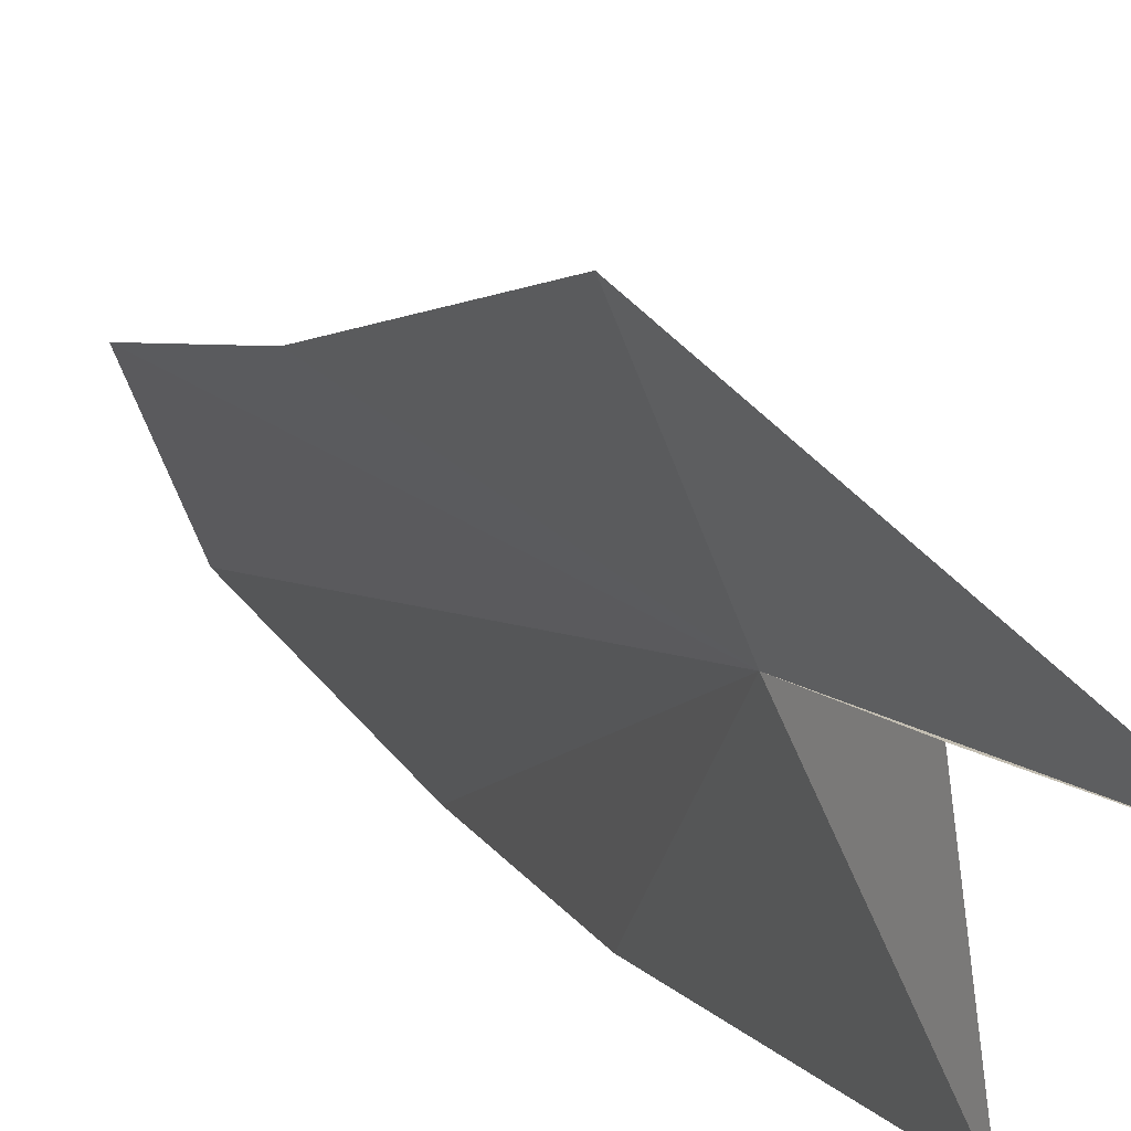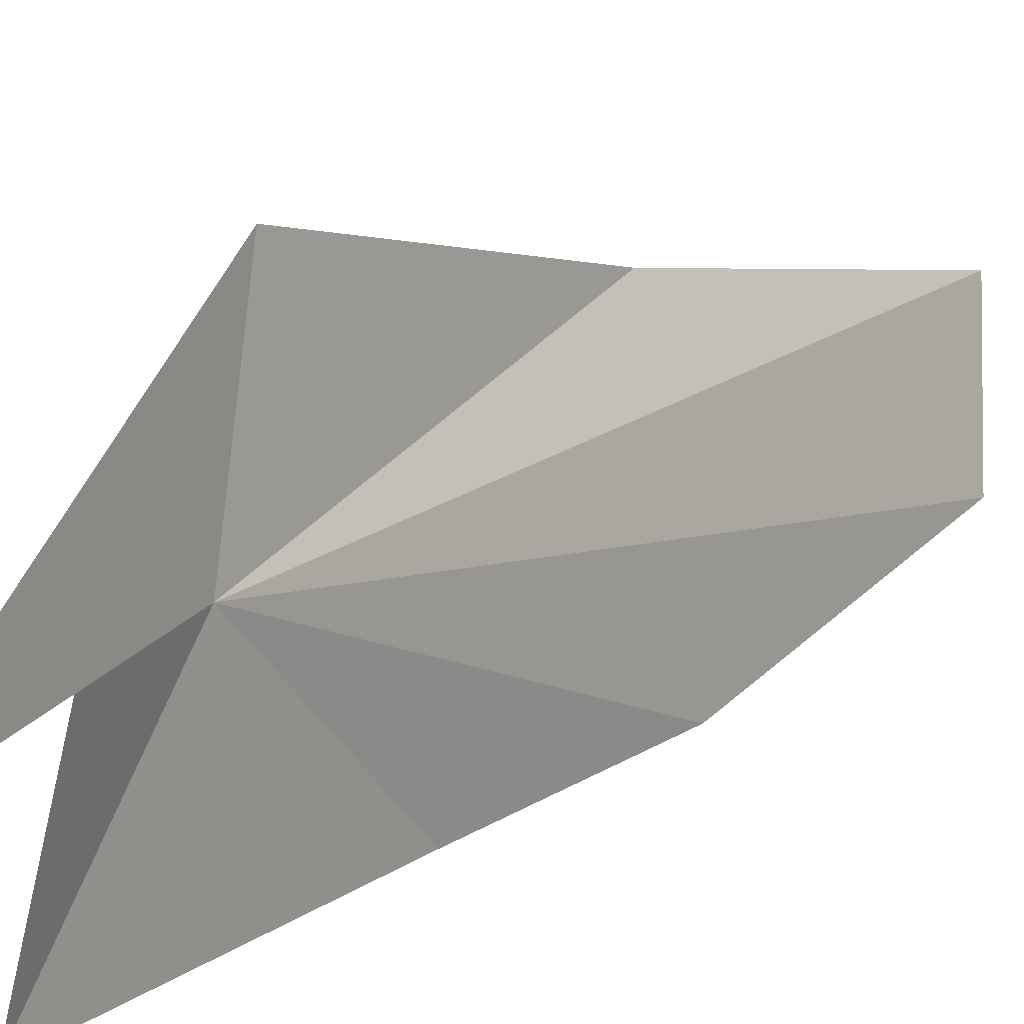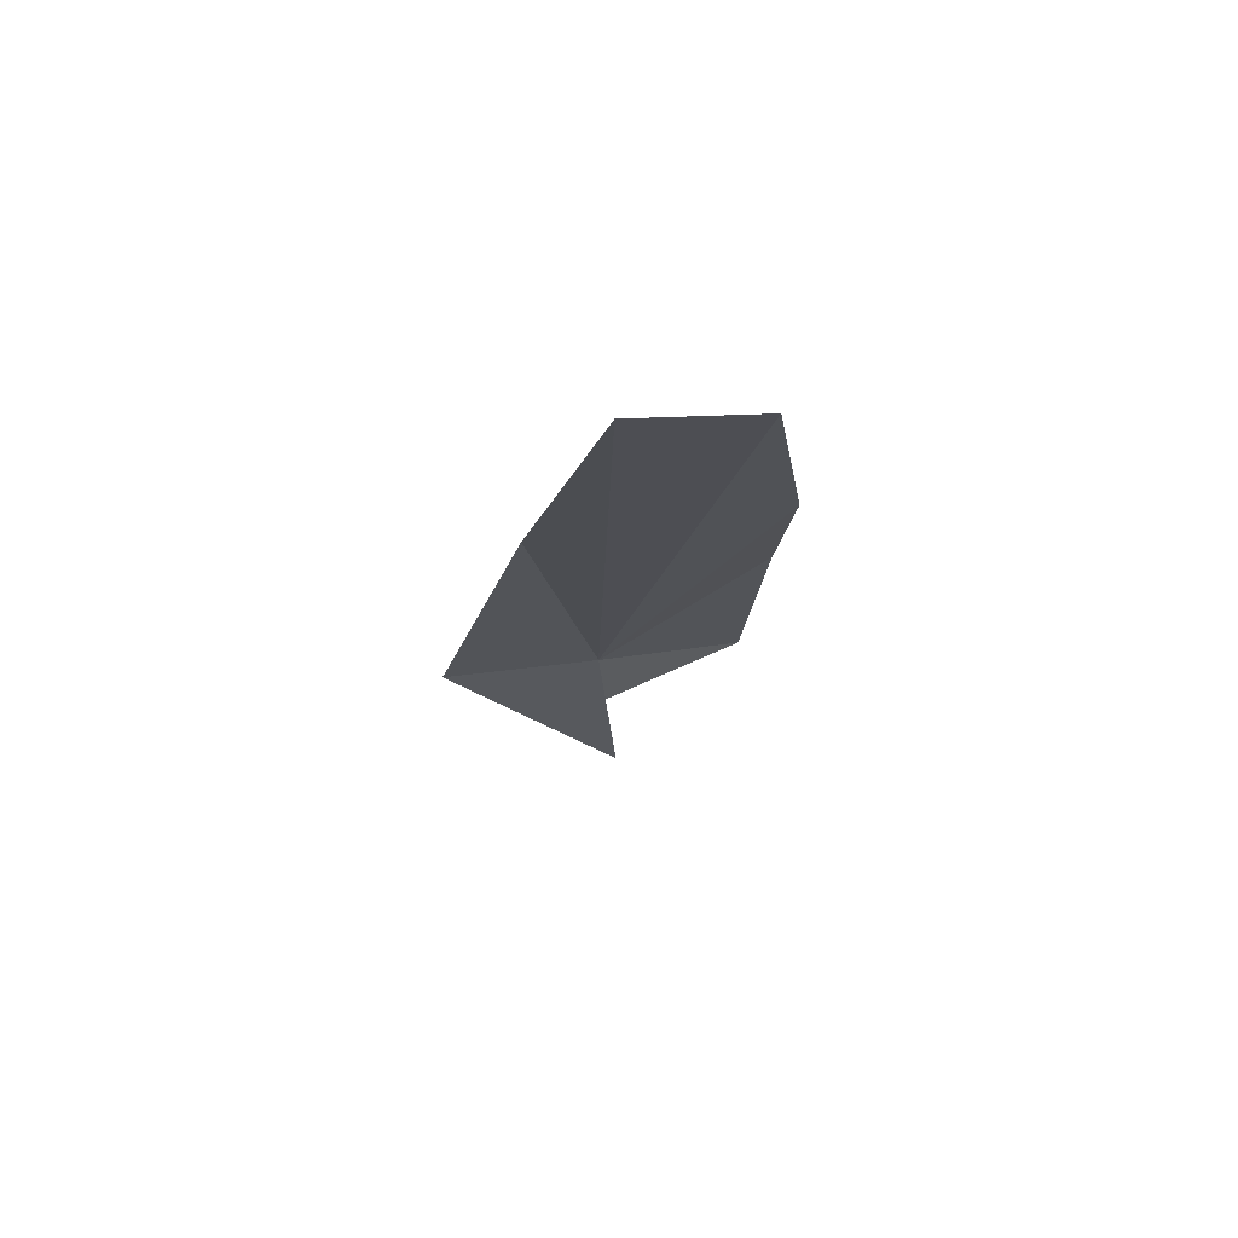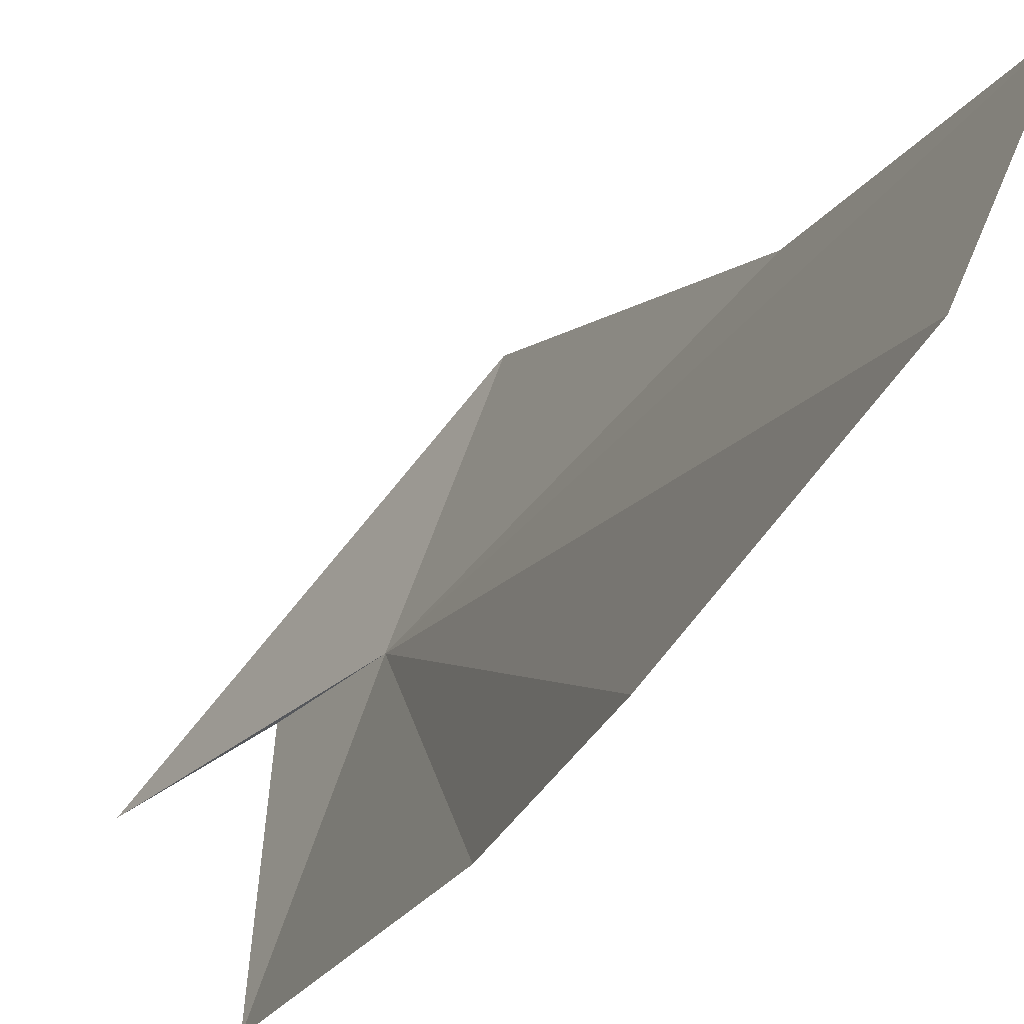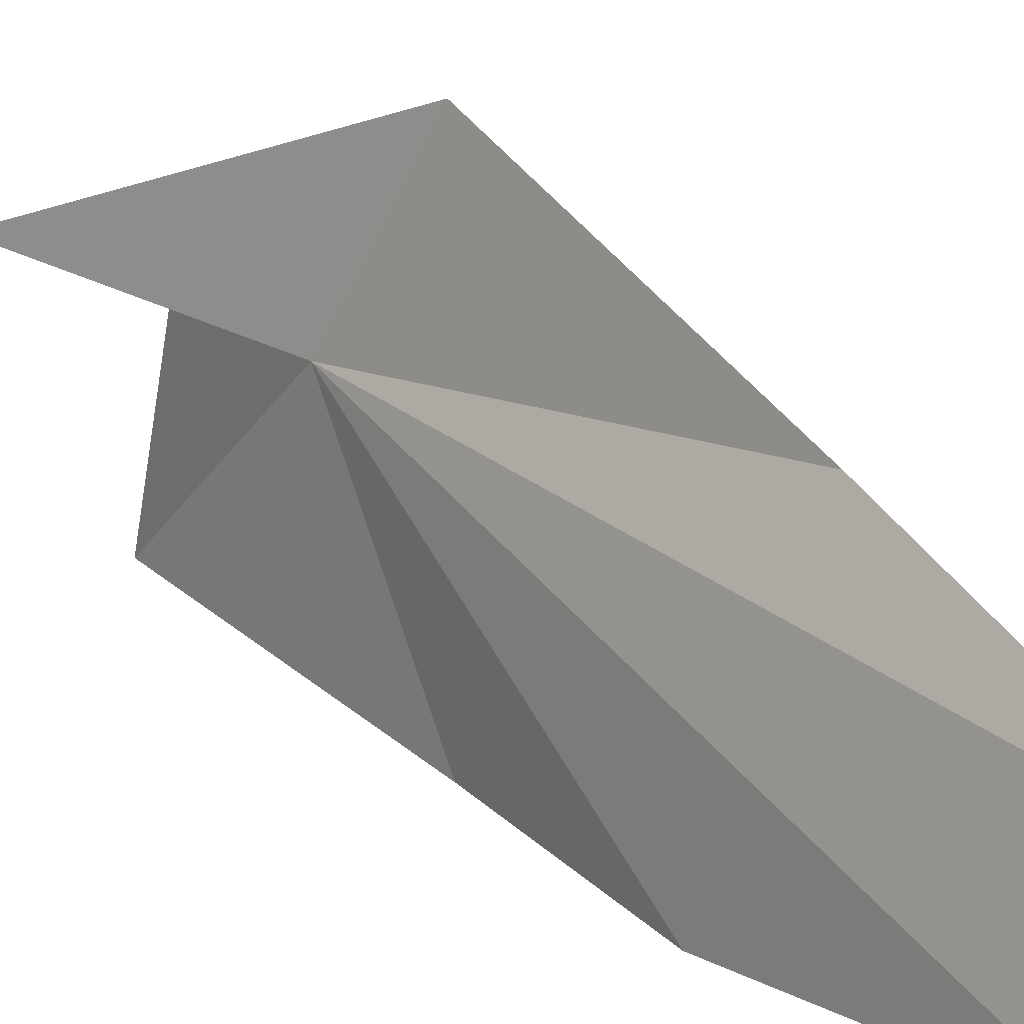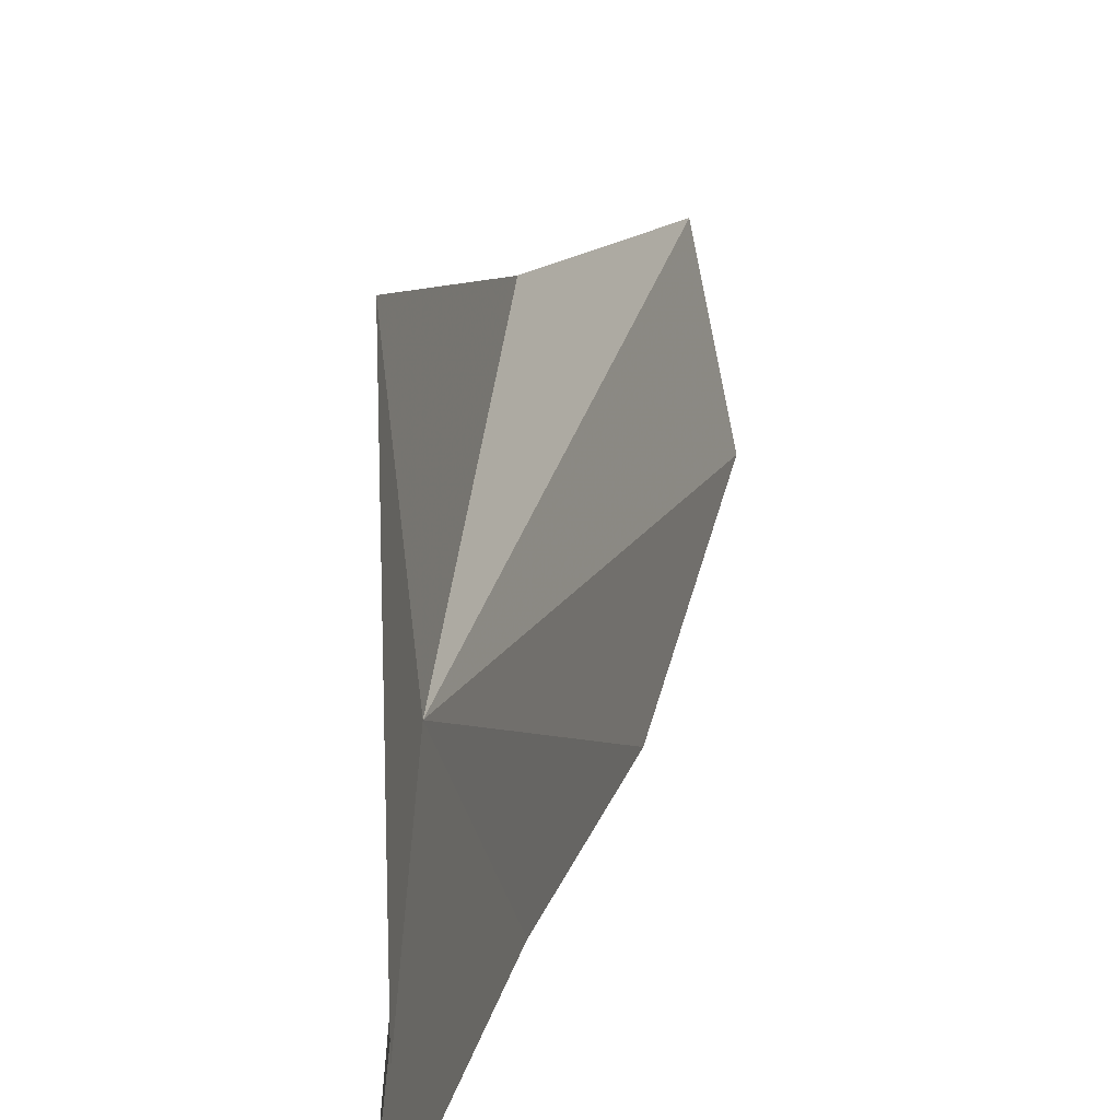
<metadata>
{"format":"obj","ext":"obj","renderer":"f3d","projection":"perspective","resolution":1024,"background":"white","views":[{"elev":19.9,"azim":156.3,"up":"+Y"},{"elev":24.2,"azim":-138.6,"up":"+Y"},{"elev":79.7,"azim":-115.4,"up":"+Z"},{"elev":-29.9,"azim":-20.5,"up":"+Y"},{"elev":20.2,"azim":-32.7,"up":"+Y"},{"elev":26.0,"azim":-164.8,"up":"+Y"}]}
</metadata>
<code>
v -2.924 -1.517 7.027
v -2.983 -1.504 6.778
v -3.087 -1.484 6.4
v -2.93 -1.944 7.36
v -2.979 -1.879 6.652
v -2.934 -1.965 7.833
v -2.833 -1.169 7.195
v -2.891 -1.891 8.474
v -2.775 -1.428 7.883
v -2.803 -1.62 8.571
f 1 3 2
f 1 5 4
f 1 2 5
f 1 7 3
f 1 6 8
f 1 9 7
f 1 8 10
f 1 10 9
f 1 4 6

</code>
